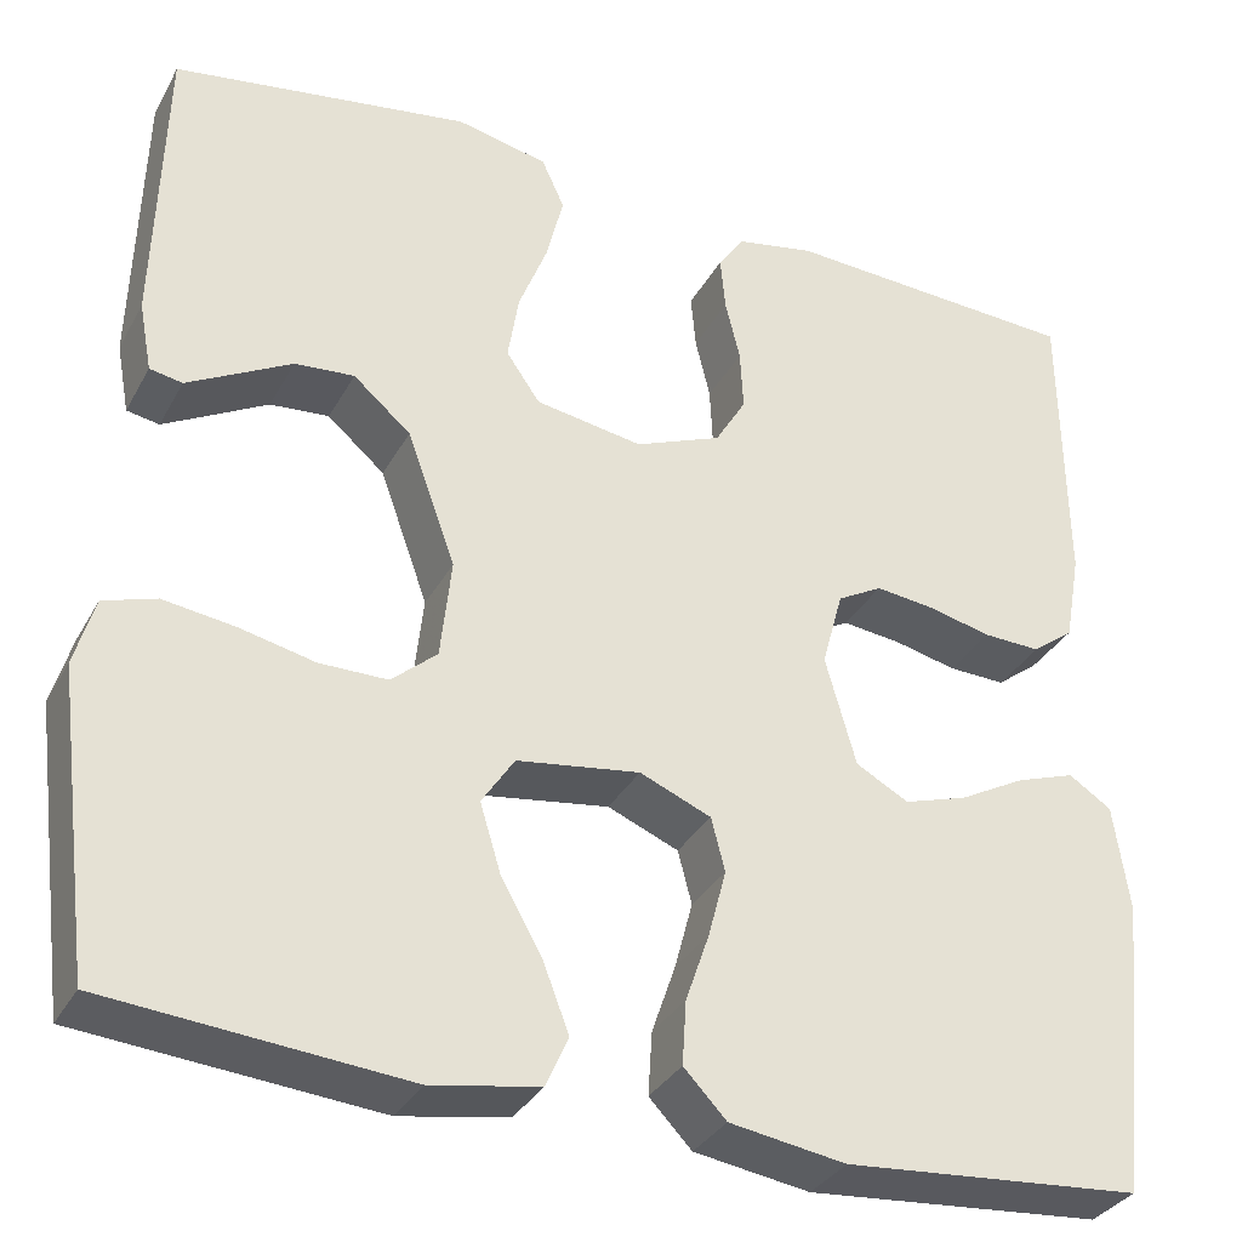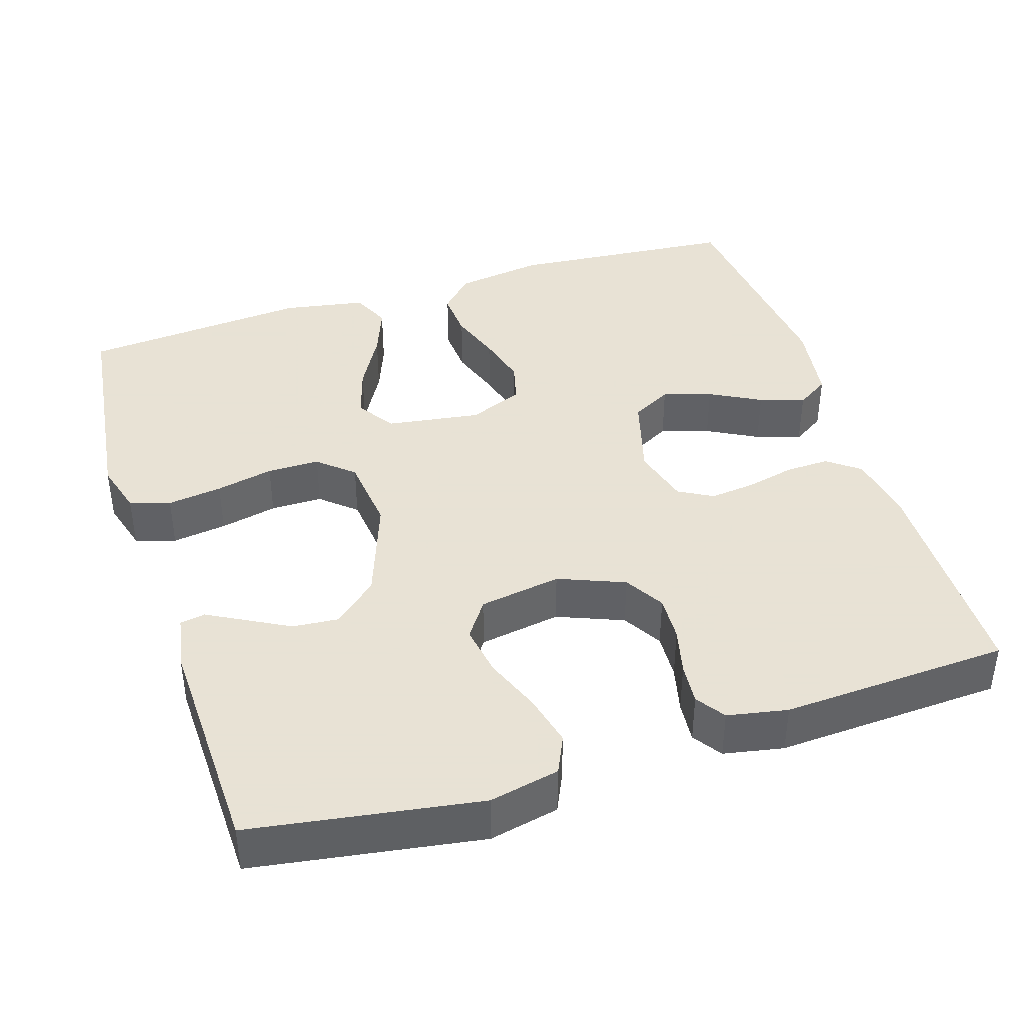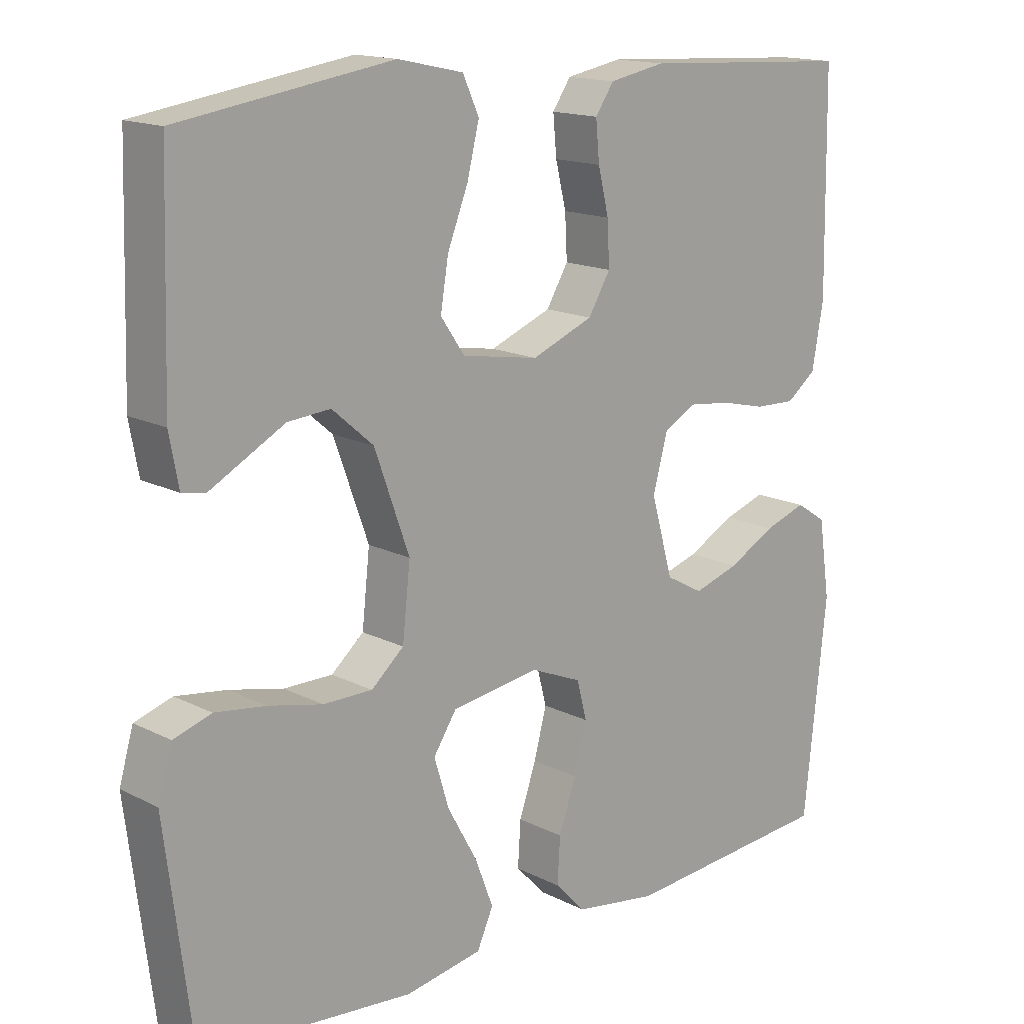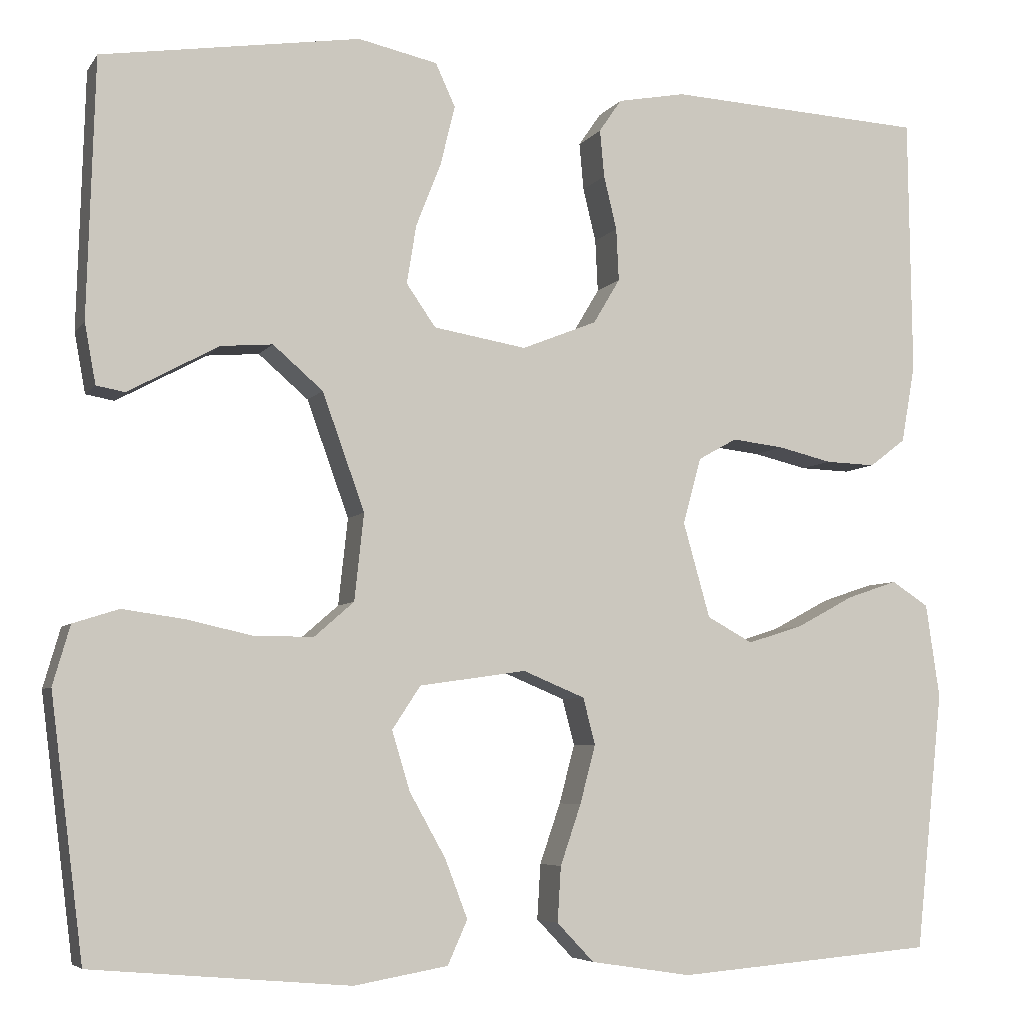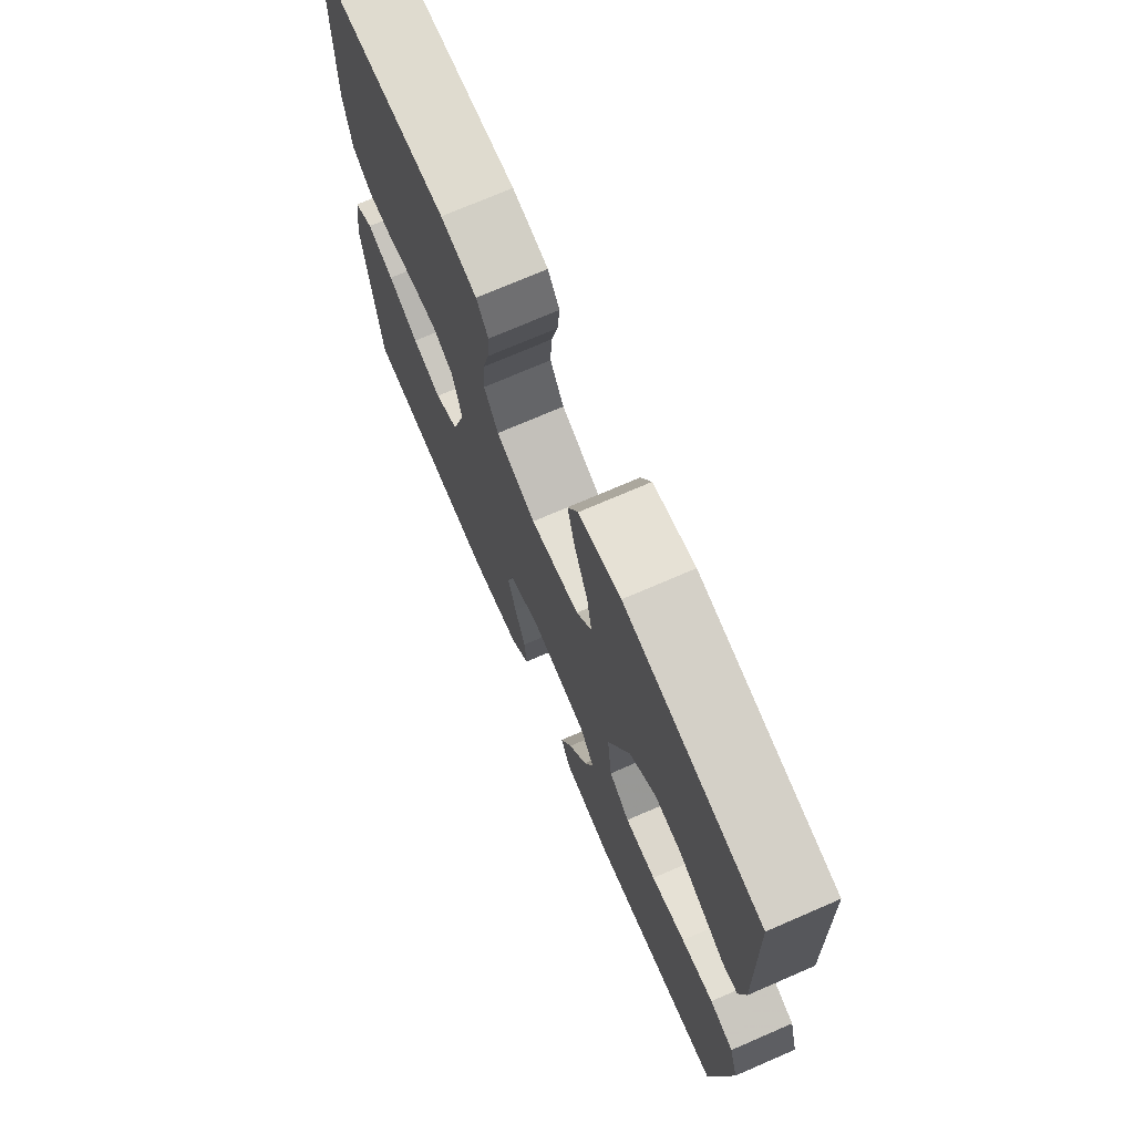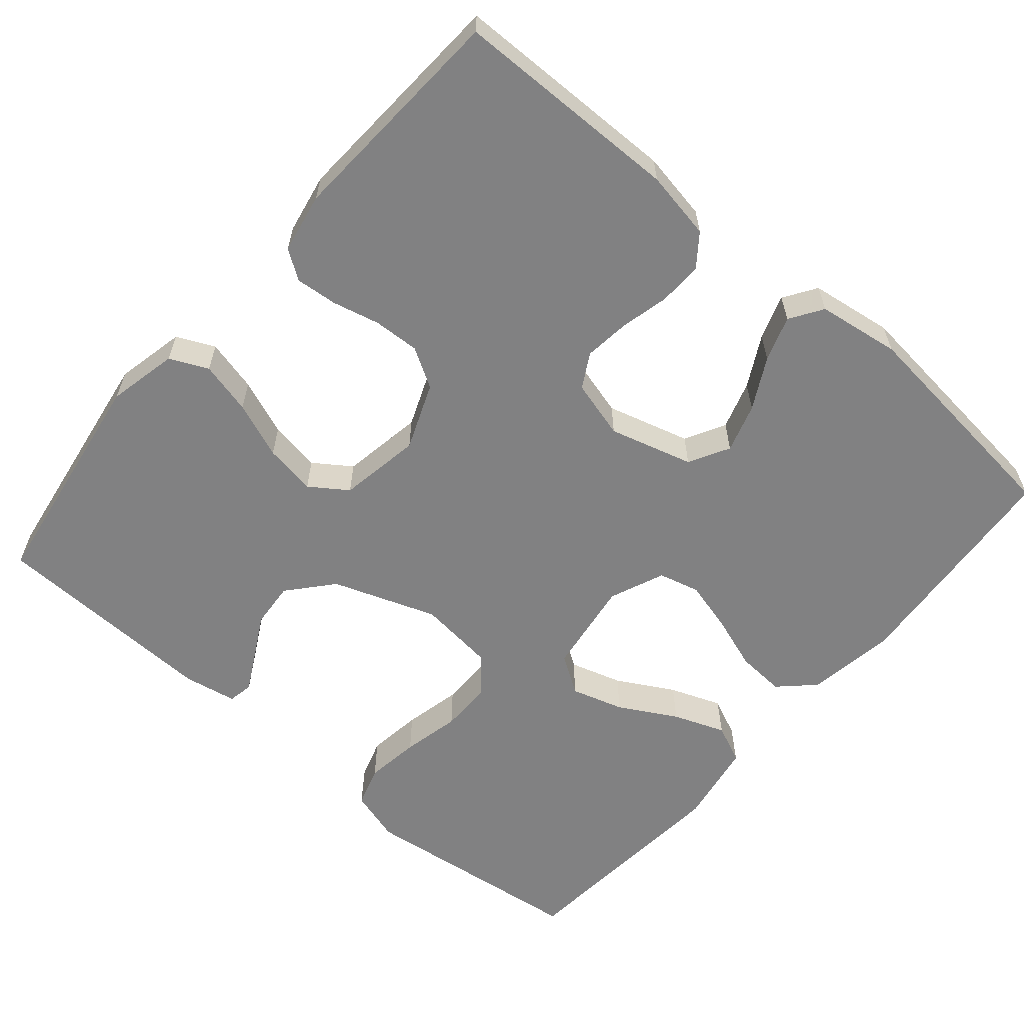
<metadata>
{"format":"obj","ext":"obj","renderer":"f3d","projection":"perspective","resolution":1024,"background":"white","views":[{"elev":-33.1,"azim":-24.9,"up":"+Z"},{"elev":40.6,"azim":-17.6,"up":"+Y"},{"elev":15.4,"azim":-43.1,"up":"+Z"},{"elev":-5.7,"azim":-18.8,"up":"+Z"},{"elev":72.8,"azim":-113.4,"up":"+Z"},{"elev":-60.5,"azim":49.4,"up":"+Y"}]}
</metadata>
<code>
v -0.5 0.07 0.5
v -0.2 0.07 0.546
v -0.108 0.07 0.526
v -0.085 0.07 0.476
v -0.102 0.07 0.407
v -0.131 0.07 0.333
v -0.142 0.07 0.265
v -0.108 0.07 0.216
v 0 0.07 0.198
v 0.087 0.07 0.233
v 0.118 0.07 0.285
v 0.115 0.07 0.346
v 0.1 0.07 0.408
v 0.095 0.07 0.463
v 0.121 0.07 0.501
v 0.2 0.07 0.516
v 0.5 0.07 0.5
v 0.504 0.07 0.2
v 0.488 0.07 0.11
v 0.446 0.07 0.078
v 0.388 0.07 0.08
v 0.325 0.07 0.095
v 0.265 0.07 0.102
v 0.22 0.07 0.077
v 0.199 0.07 0
v 0.23 0.07 -0.11
v 0.283 0.07 -0.139
v 0.347 0.07 -0.119
v 0.414 0.07 -0.083
v 0.473 0.07 -0.063
v 0.516 0.07 -0.091
v 0.532 0.07 -0.2
v 0.5 0.07 -0.5
v 0.2 0.07 -0.525
v 0.083 0.07 -0.507
v 0.04 0.07 -0.462
v 0.044 0.07 -0.398
v 0.068 0.07 -0.328
v 0.086 0.07 -0.26
v 0.072 0.07 -0.206
v 0 0.07 -0.176
v -0.124 0.07 -0.194
v -0.157 0.07 -0.244
v -0.136 0.07 -0.313
v -0.094 0.07 -0.388
v -0.068 0.07 -0.456
v -0.091 0.07 -0.507
v -0.2 0.07 -0.526
v -0.5 0.07 -0.5
v -0.538 0.07 -0.2
v -0.518 0.07 -0.131
v -0.465 0.07 -0.114
v -0.393 0.07 -0.124
v -0.317 0.07 -0.141
v -0.248 0.07 -0.141
v -0.202 0.07 -0.101
v -0.191 0.07 0
v -0.24 0.07 0.136
v -0.298 0.07 0.186
v -0.358 0.07 0.181
v -0.415 0.07 0.15
v -0.463 0.07 0.124
v -0.496 0.07 0.13
v -0.509 0.07 0.2
v -0.5 0 0.5
v -0.2 0 0.546
v -0.108 0 0.526
v -0.085 0 0.476
v -0.102 0 0.407
v -0.131 0 0.333
v -0.142 0 0.265
v -0.108 0 0.216
v 0 0 0.198
v 0.087 0 0.233
v 0.118 0 0.285
v 0.115 0 0.346
v 0.1 0 0.408
v 0.095 0 0.463
v 0.121 0 0.501
v 0.2 0 0.516
v 0.5 0 0.5
v 0.504 0 0.2
v 0.488 0 0.11
v 0.446 0 0.078
v 0.388 0 0.08
v 0.325 0 0.095
v 0.265 0 0.102
v 0.22 0 0.077
v 0.199 0 0
v 0.23 0 -0.11
v 0.283 0 -0.139
v 0.347 0 -0.119
v 0.414 0 -0.083
v 0.473 0 -0.063
v 0.516 0 -0.091
v 0.532 0 -0.2
v 0.5 0 -0.5
v 0.2 0 -0.525
v 0.083 0 -0.507
v 0.04 0 -0.462
v 0.044 0 -0.398
v 0.068 0 -0.328
v 0.086 0 -0.26
v 0.072 0 -0.206
v 0 0 -0.176
v -0.124 0 -0.194
v -0.157 0 -0.244
v -0.136 0 -0.313
v -0.094 0 -0.388
v -0.068 0 -0.456
v -0.091 0 -0.507
v -0.2 0 -0.526
v -0.5 0 -0.5
v -0.538 0 -0.2
v -0.518 0 -0.131
v -0.465 0 -0.114
v -0.393 0 -0.124
v -0.317 0 -0.141
v -0.248 0 -0.141
v -0.202 0 -0.101
v -0.191 0 0
v -0.24 0 0.136
v -0.298 0 0.186
v -0.358 0 0.181
v -0.415 0 0.15
v -0.463 0 0.124
v -0.496 0 0.13
v -0.509 0 0.2
f 4 5 6
f 3 4 6
f 2 3 6
f 1 2 6
f 64 1 6
f 63 64 6
f 62 63 6
f 61 62 6
f 60 61 6
f 59 60 6 7
f 58 59 7 8
f 57 58 8 9
f 56 57 9 10
f 52 53 54
f 51 52 54
f 50 51 54
f 49 50 54
f 48 49 54
f 47 48 54
f 46 47 54
f 45 46 54
f 44 45 54
f 43 44 54 55
f 42 43 55 56
f 36 37 38
f 35 36 38
f 34 35 38
f 33 34 38
f 32 33 38
f 31 32 38
f 30 31 38
f 29 30 38
f 28 29 38
f 27 28 38 39
f 26 27 39 40
f 20 21 22
f 19 20 22
f 18 19 22
f 17 18 22
f 16 17 22
f 15 16 22
f 14 15 22
f 13 14 22
f 12 13 22
f 11 12 22 23
f 10 11 23 24
f 10 24 25
f 56 10 25
f 42 56 25
f 41 42 25
f 25 26 40 41
f 70 69 68
f 70 68 67
f 70 67 66
f 70 66 65
f 70 65 128
f 70 128 127
f 70 127 126
f 70 126 125
f 70 125 124
f 71 70 124 123
f 72 71 123 122
f 73 72 122 121
f 74 73 121 120
f 118 117 116
f 118 116 115
f 118 115 114
f 118 114 113
f 118 113 112
f 118 112 111
f 118 111 110
f 118 110 109
f 118 109 108
f 119 118 108 107
f 120 119 107 106
f 102 101 100
f 102 100 99
f 102 99 98
f 102 98 97
f 102 97 96
f 102 96 95
f 102 95 94
f 102 94 93
f 102 93 92
f 103 102 92 91
f 104 103 91 90
f 86 85 84
f 86 84 83
f 86 83 82
f 86 82 81
f 86 81 80
f 86 80 79
f 86 79 78
f 86 78 77
f 86 77 76
f 87 86 76 75
f 88 87 75 74
f 89 88 74
f 89 74 120
f 89 120 106
f 89 106 105
f 105 104 90 89
f 1 65 66 2
f 2 66 67 3
f 3 67 68 4
f 4 68 69 5
f 5 69 70 6
f 6 70 71 7
f 7 71 72 8
f 8 72 73 9
f 9 73 74 10
f 10 74 75 11
f 11 75 76 12
f 12 76 77 13
f 13 77 78 14
f 14 78 79 15
f 15 79 80 16
f 16 80 81 17
f 17 81 82 18
f 18 82 83 19
f 19 83 84 20
f 20 84 85 21
f 21 85 86 22
f 22 86 87 23
f 23 87 88 24
f 24 88 89 25
f 25 89 90 26
f 26 90 91 27
f 27 91 92 28
f 28 92 93 29
f 29 93 94 30
f 30 94 95 31
f 31 95 96 32
f 32 96 97 33
f 33 97 98 34
f 34 98 99 35
f 35 99 100 36
f 36 100 101 37
f 37 101 102 38
f 38 102 103 39
f 39 103 104 40
f 40 104 105 41
f 41 105 106 42
f 42 106 107 43
f 43 107 108 44
f 44 108 109 45
f 45 109 110 46
f 46 110 111 47
f 47 111 112 48
f 48 112 113 49
f 49 113 114 50
f 50 114 115 51
f 51 115 116 52
f 52 116 117 53
f 53 117 118 54
f 54 118 119 55
f 55 119 120 56
f 56 120 121 57
f 57 121 122 58
f 58 122 123 59
f 59 123 124 60
f 60 124 125 61
f 61 125 126 62
f 62 126 127 63
f 63 127 128 64
f 64 128 65 1

</code>
